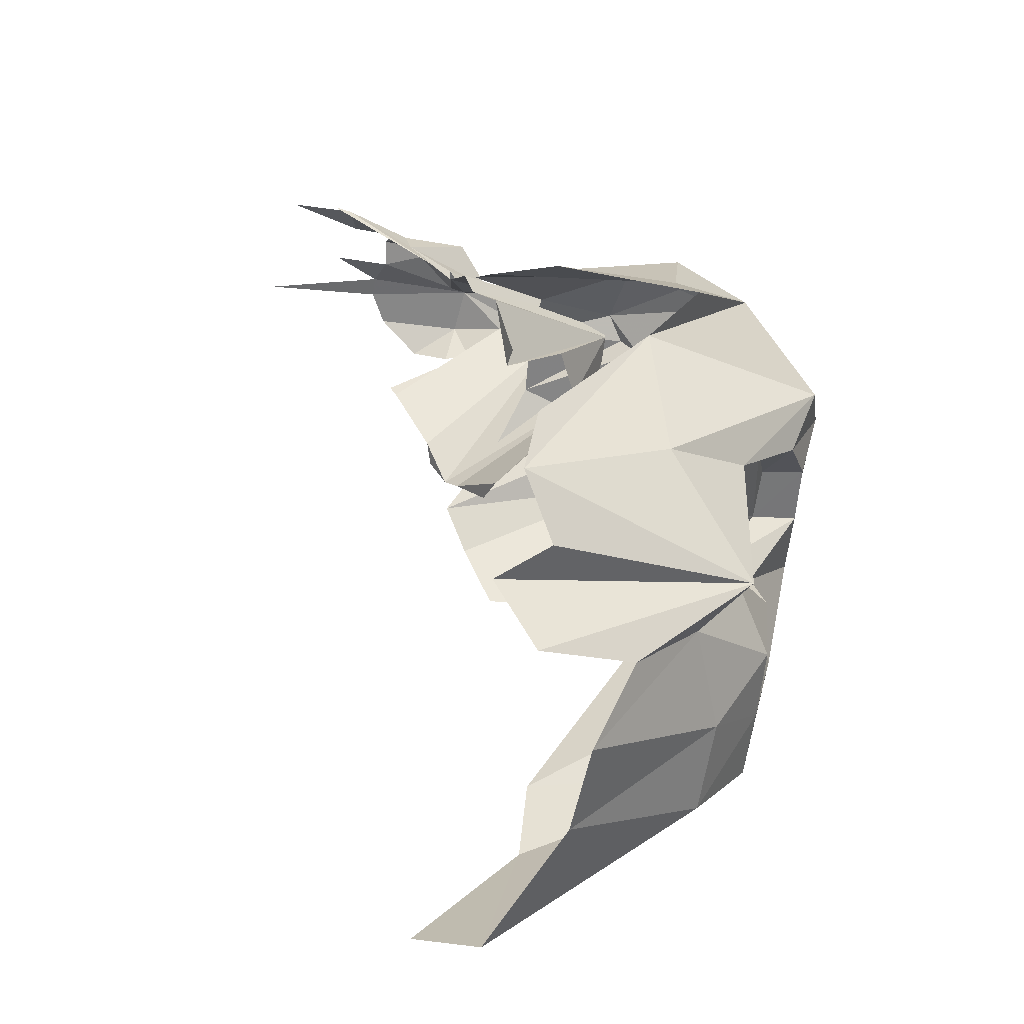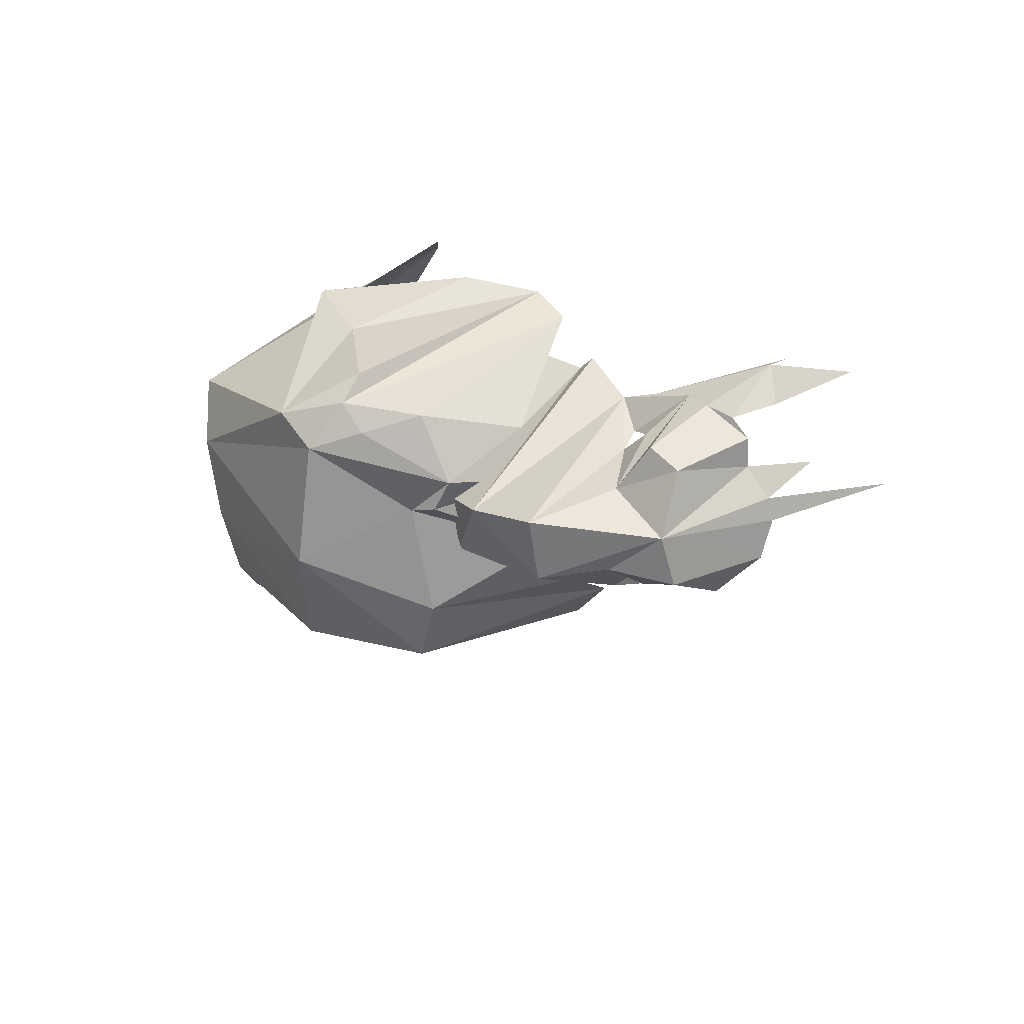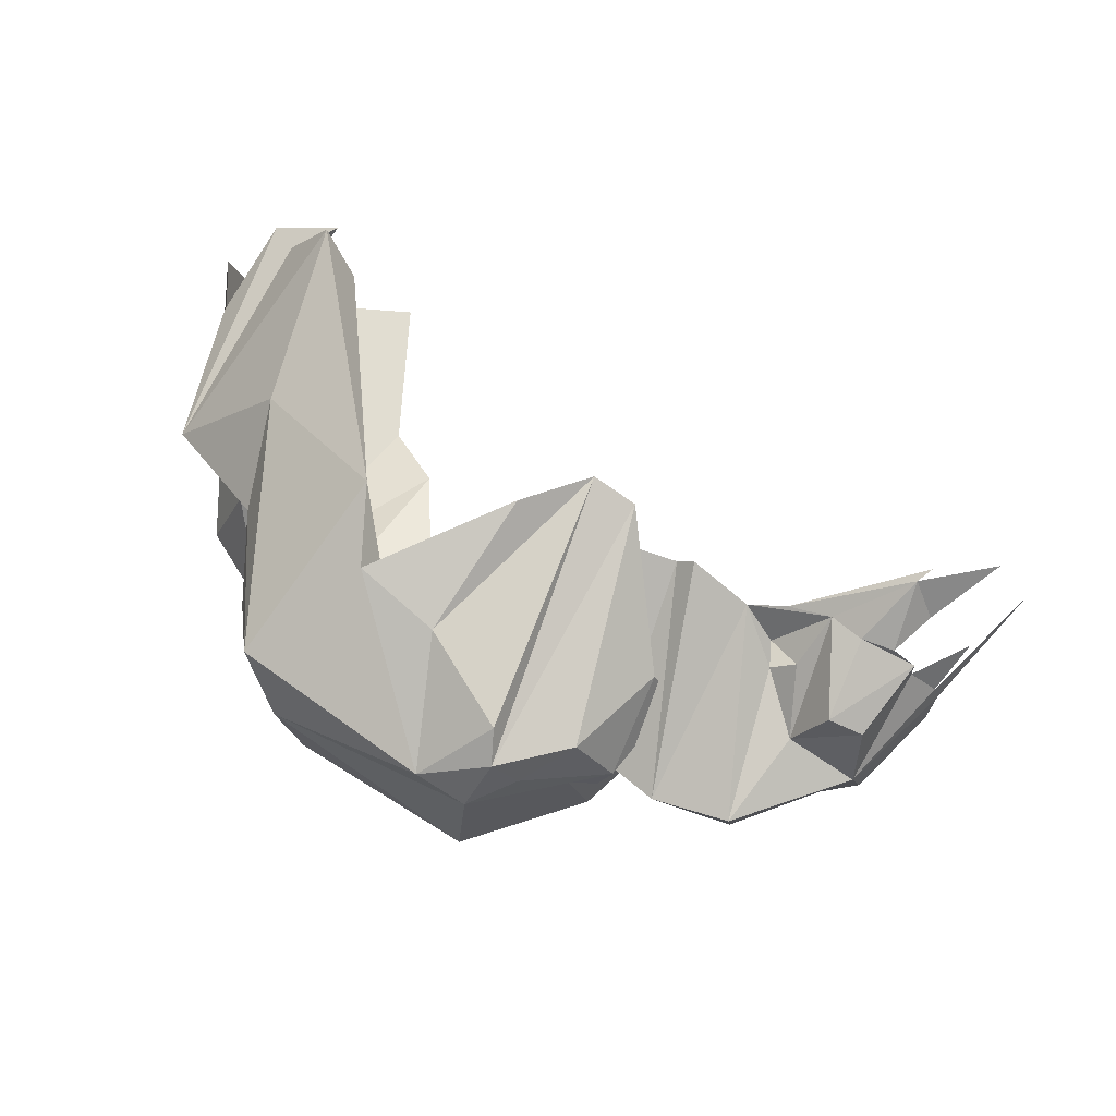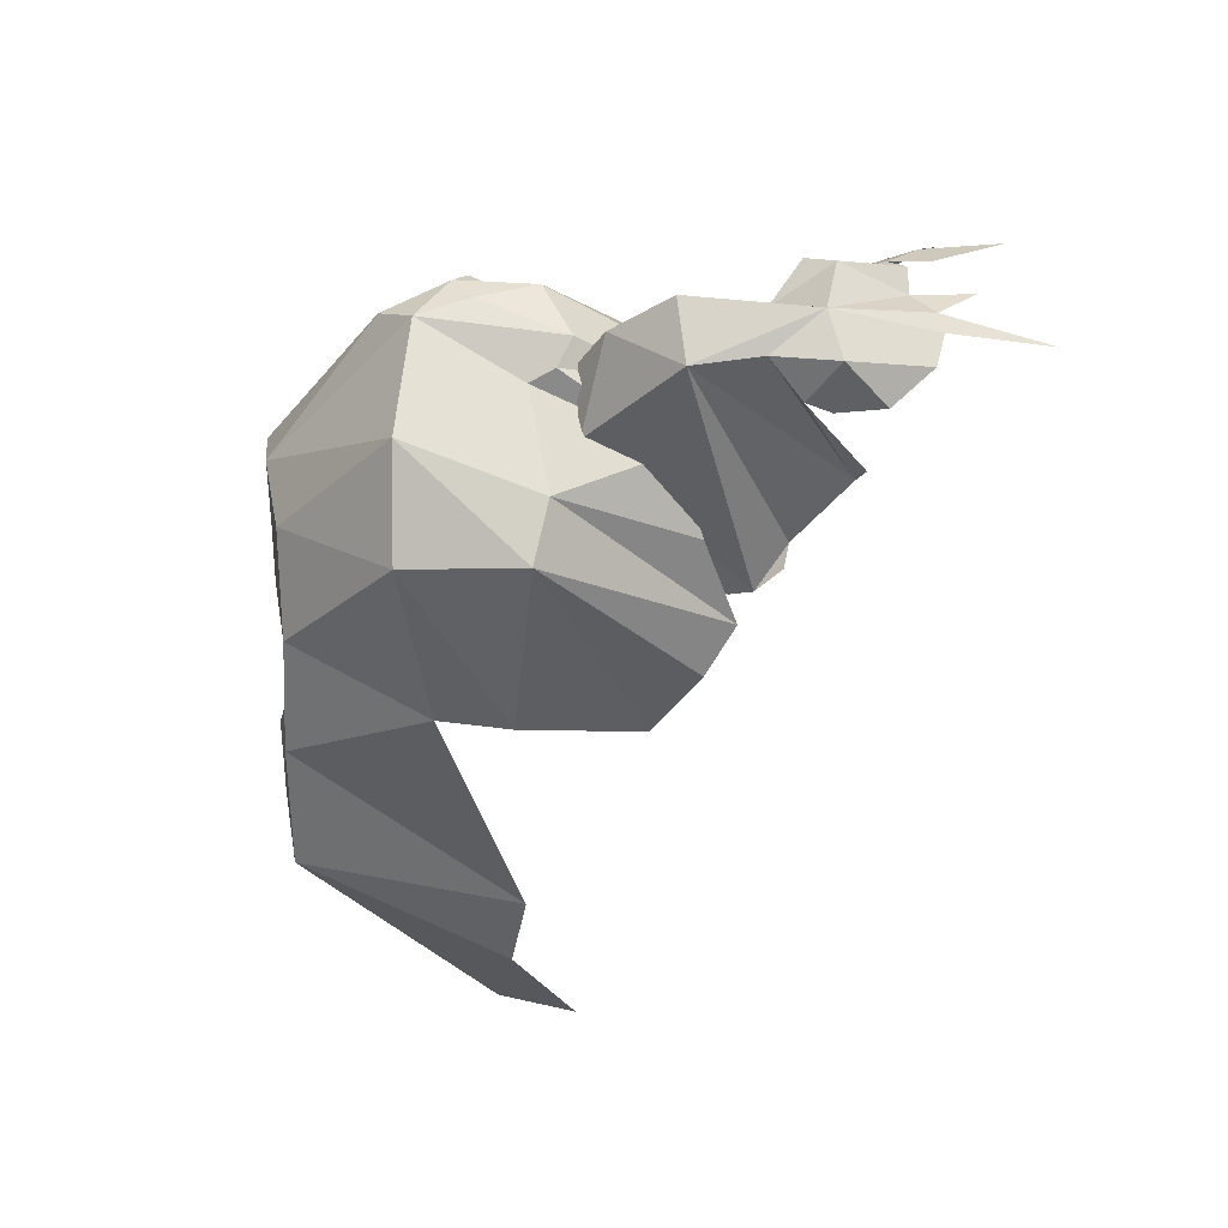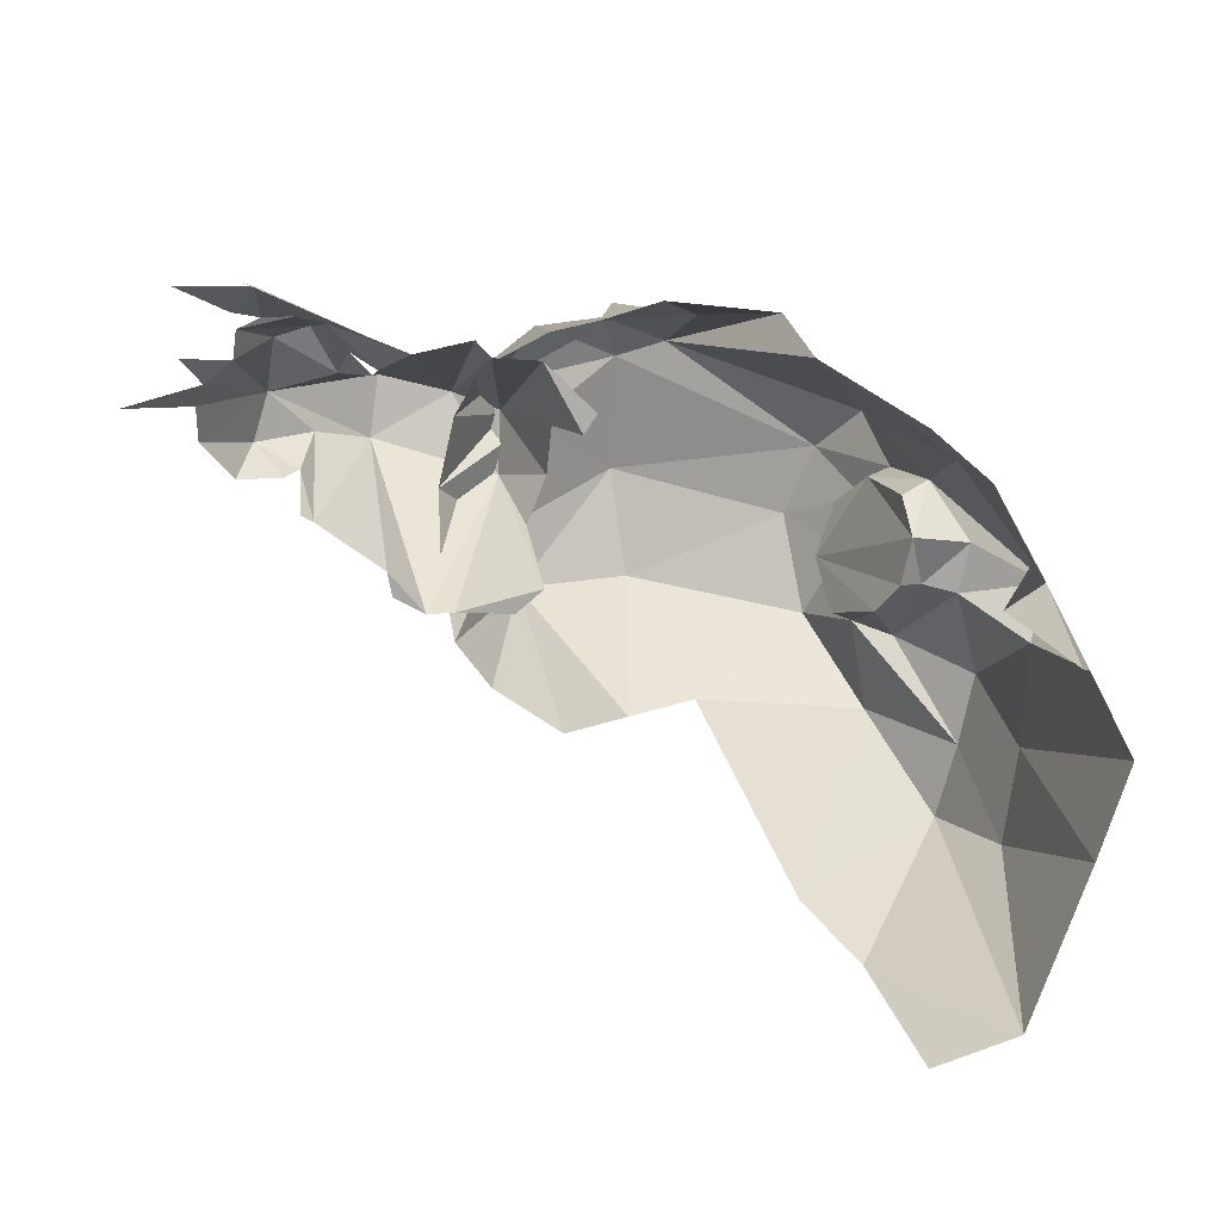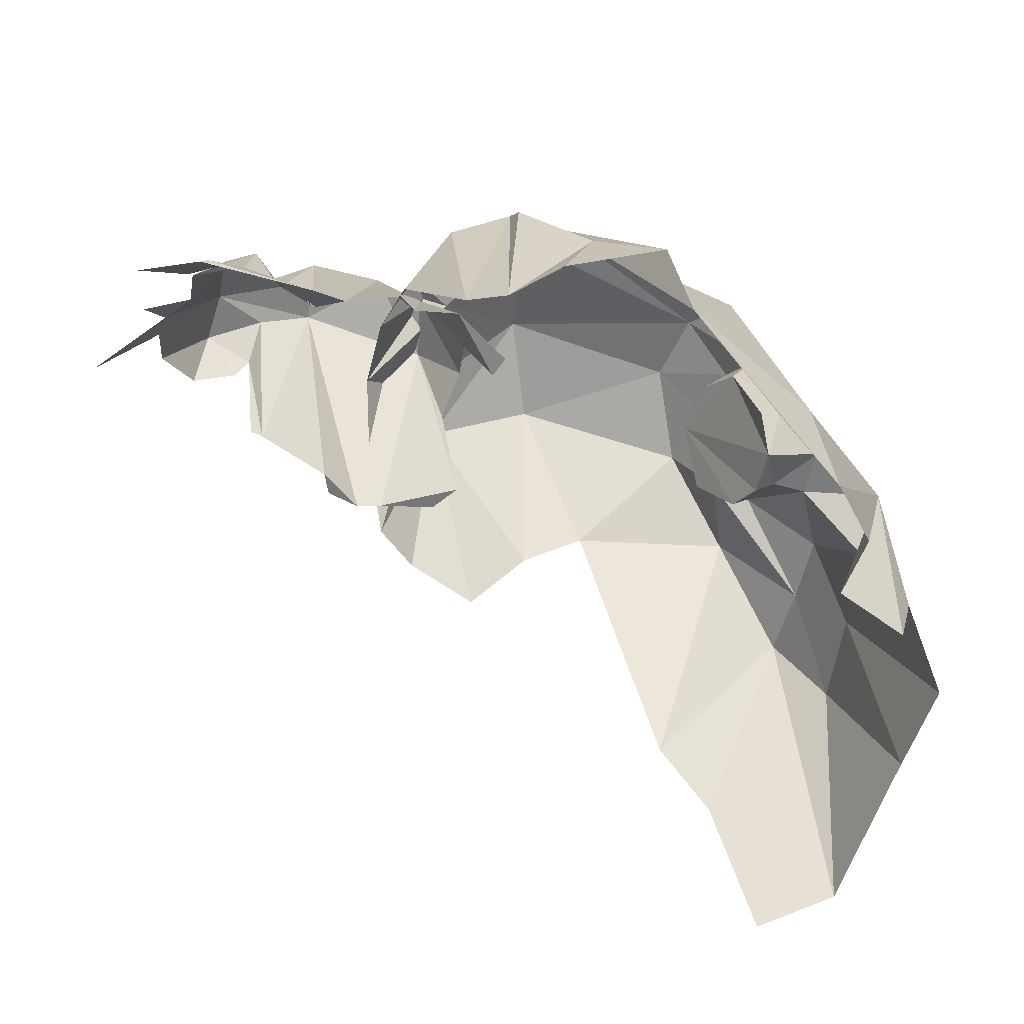
<metadata>
{"format":"obj","ext":"obj","renderer":"f3d","projection":"perspective","resolution":1024,"background":"white","views":[{"elev":22.3,"azim":-124.3,"up":"+Y"},{"elev":26.0,"azim":43.0,"up":"+Y"},{"elev":72.7,"azim":18.3,"up":"+Y"},{"elev":-20.9,"azim":37.0,"up":"+Y"},{"elev":-74.1,"azim":175.1,"up":"+Z"},{"elev":-56.8,"azim":173.7,"up":"+Z"}]}
</metadata>
<code>
g mcg002_rl_arm_skin
v 0.287 -0.4175 -0.5208
v 0.4799 -0.4234 -0.3201
v 0.4136 -0.4545 -0.5676
v 0.3493 -0.324 0.03454
v 0.5695 -0.3649 -0.2422
v 0.2733 -0.3026 -0.1233
v 0.2032 -0.2071 -0.4214
v 0.4565 -0.2071 0.1748
v 0.7196 -0.2071 0.1515
v 0.2616 -0.1603 -0.09991
v 0.1681 -0.06483 -0.4078
v 0.3279 -0.209 0.03844
v 0.2733 0.007263 -0.135
v 0.2188 0.0209 -0.2928
v 0.246 0.07546 -0.05119
v 0.2597 0.06377 -0.439
v 0.3727 0.1339 -0.4409
v 0.3279 0.1846 -0.3649
v 0.3941 0.284 -0.3708
v 0.3142 -0.09796 0.04429
v 0.361 0.03259 0.009212
v 0.4292 -0.07652 0.1398
v 0.4935 -0.06288 0.1573
v 0.5559 -0.09406 0.2898
v 0.8365 -0.08042 0.3755
v 0.8209 -0.2266 0.09885
v 1.006 -0.09211 0.2918
v 0.9183 -0.2012 -0.08237
v 1.027 -0.1467 -0.06483
v 1.086 -0.08237 -0.06483
v 1.035 0.001418 0.2937
v 1.119 -0.004428 0.06182
v 1.135 0.093 0.1437
v 0.8754 0.08131 0.4282
v 0.5968 0.04818 0.3561
v 1.006 0.169 0.3073
v 0.5072 0.01895 0.2625
v 1.049 0.1826 0.2995
v 1.119 0.2041 0.1437
v 1.068 0.2294 0.2879
v 1.084 0.2801 0.1437
v 0.8832 0.2684 0.4048
v 0.5598 0.1631 0.3463
v 0.8072 0.3015 0.3911
v 1.012 0.3249 0.2879
v 0.9846 0.3794 -0.06483
v 0.9475 0.2976 0.3541
v 0.9086 0.3366 0.3541
v 0.9183 0.4028 -0.07847
v 0.8969 0.3677 0.3073
v 0.7702 0.3775 0.2021
v 0.8287 0.4262 -0.002479
v 0.6475 0.3989 0.1534
v 0.6046 0.36 0.01701
v 0.4994 0.2372 0.2859
v 0.4565 0.1709 0.2041
v 0.4156 0.1865 0.06572
v 0.4019 0.2528 -0.09406
v 0.4721 0.3327 -0.2909
v 0.4896 0.1105 0.2586
v 0.5539 0.01895 0.2099
v 0.5344 0.1066 0.2099
v 0.4935 0.1612 0.1651
v 0.3513 0.1105 0.009212
v 0.4156 0.04234 0.009212
v 0.4409 0.1183 -0.02197
v 0.4565 0.167 0.03259
v 0.4799 -0.004428 0.005315
v 0.5305 -0.0395 0.1086
v 0.4506 0.04623 -0.02391
v 1.503 0.4087 -0.1291
v 1.433 0.3639 -0.0395
v 1.398 0.4087 -0.07068
v 1.398 0.3502 0.01895
v 1.349 0.3561 0.01895
v 1.3 0.3522 -0.000531
v 1.433 0.3288 0.0248
v 1.236 0.3366 -0.000531
v 1.413 0.4165 -0.09211
v 1.179 0.3171 0.009212
v 1.339 0.3229 0.1378
v 1.392 0.3015 0.1378
v 1.435 0.284 0.0248
v 1.402 0.2099 0.1826
v 1.296 0.2508 0.1631
v 1.476 0.245 0.0248
v 1.503 0.2918 -0.0395
v 1.485 0.2119 0.0248
v 1.565 0.2372 -0.1506
v 1.481 0.1554 0.04429
v 1.417 0.1339 0.169
v 1.431 0.09495 0.08326
v 1.363 0.0969 0.1125
v 1.343 0.1027 0.1515
v 1.331 0.1476 0.2177
v 1.252 0.13 0.2859
v 1.3 0.07157 -0.0395
v 1.32 0.07936 -0.0395
v 1.191 0.007263 -0.0395
v 1.248 0.2275 0.3015
v 1.131 -0.05119 -0.0395
v 1.049 0.0969 0.2469
v 1.181 -0.02976 -0.0395
v 1.09 -0.04535 -0.0395
v 0.9631 0.001418 -0.0395
v 1.002 -0.0395 -0.0395
v 0.9982 0.05598 0.1086
v 0.9748 0.1281 0.1398
v 1.133 0.2099 0.3015
v 1.055 0.1943 0.2684
v 0.9729 0.2138 0.1086
v 0.9261 0.2313 -0.0395
v 0.9923 0.3288 -0.01807
v 0.9086 0.2645 -0.0395
v 1.064 0.3268 -0.01807
v 1.09 0.3502 -0.01807
v 1.238 0.2684 0.07546
v 1.228 0.284 0.04039
v 1.273 0.3015 0.06767
g mcg002_rl_arm_skin_0
f 3 2 1
f 1 2 4
f 4 2 5
f 1 4 6
f 6 7 1
f 4 5 8
f 8 5 9
f 10 7 6
f 10 11 7
f 4 12 6
f 4 8 12
f 10 6 12
f 10 13 11
f 13 14 11
f 13 15 14
f 14 15 16
f 17 16 15
f 18 17 15
f 19 18 15
f 10 20 13
f 10 12 20
f 13 20 21
f 13 21 15
f 20 12 22
f 22 21 20
f 8 23 12
f 22 12 23
f 8 24 23
f 8 9 24
f 25 24 9
f 9 26 25
f 25 26 27
f 28 27 26
f 28 29 27
f 30 27 29
f 27 30 31
f 32 31 30
f 32 33 31
f 25 27 34
f 27 31 34
f 24 25 35
f 34 35 25
f 36 31 33
f 31 36 34
f 23 24 37
f 35 37 24
f 38 36 33
f 33 39 38
f 40 38 39
f 38 40 36
f 39 41 40
f 36 42 34
f 42 36 40
f 35 34 43
f 34 42 43
f 42 44 43
f 45 40 41
f 41 46 45
f 42 40 47
f 47 40 45
f 48 45 46
f 48 47 45
f 42 47 48
f 42 48 44
f 46 49 48
f 50 48 49
f 48 50 44
f 50 49 51
f 51 44 50
f 51 49 52
f 53 51 52
f 44 51 53
f 54 44 53
f 44 55 43
f 44 54 55
f 55 56 43
f 56 55 57
f 58 55 54
f 58 57 55
f 54 19 58
f 59 19 54
f 58 19 15
f 58 15 57
f 60 43 56
f 43 60 35
f 37 35 60
f 37 60 61
f 60 56 62
f 62 61 60
f 63 62 56
f 56 57 63
f 62 63 61
f 64 57 15
f 64 15 21
f 21 65 64
f 21 22 65
f 66 57 64
f 66 64 65
f 63 66 61
f 67 63 57
f 67 66 63
f 57 66 67
f 68 65 22
f 68 22 23
f 23 37 69
f 61 69 37
f 69 68 23
f 68 69 61
f 66 70 61
f 70 66 65
f 65 68 70
f 70 68 61
f 73 72 71
f 72 73 74
f 74 73 75
f 76 75 73
f 74 75 77
f 78 76 73
f 73 79 78
f 78 80 76
f 75 81 77
f 76 81 75
f 77 81 82
f 77 82 83
f 84 83 82
f 84 82 85
f 81 85 82
f 85 81 76
f 86 83 84
f 86 87 83
f 86 84 88
f 88 89 86
f 90 88 84
f 84 91 90
f 91 92 90
f 93 92 91
f 94 93 91
f 95 94 91
f 91 84 95
f 95 84 96
f 95 97 94
f 96 97 95
f 97 98 94
f 99 97 96
f 100 96 84
f 84 85 100
f 99 96 101
f 101 96 102
f 103 99 101
f 104 101 102
f 102 105 104
f 105 106 104
f 107 105 102
f 102 108 107
f 102 96 109
f 100 109 96
f 102 110 108
f 109 110 102
f 111 108 110
f 112 111 110
f 113 112 110
f 114 112 113
f 115 113 110
f 109 115 110
f 116 115 109
f 80 116 109
f 100 80 109
f 80 100 117
f 100 85 117
f 118 80 117
f 85 119 117
f 76 80 118
f 76 119 85
f 119 76 118

</code>
